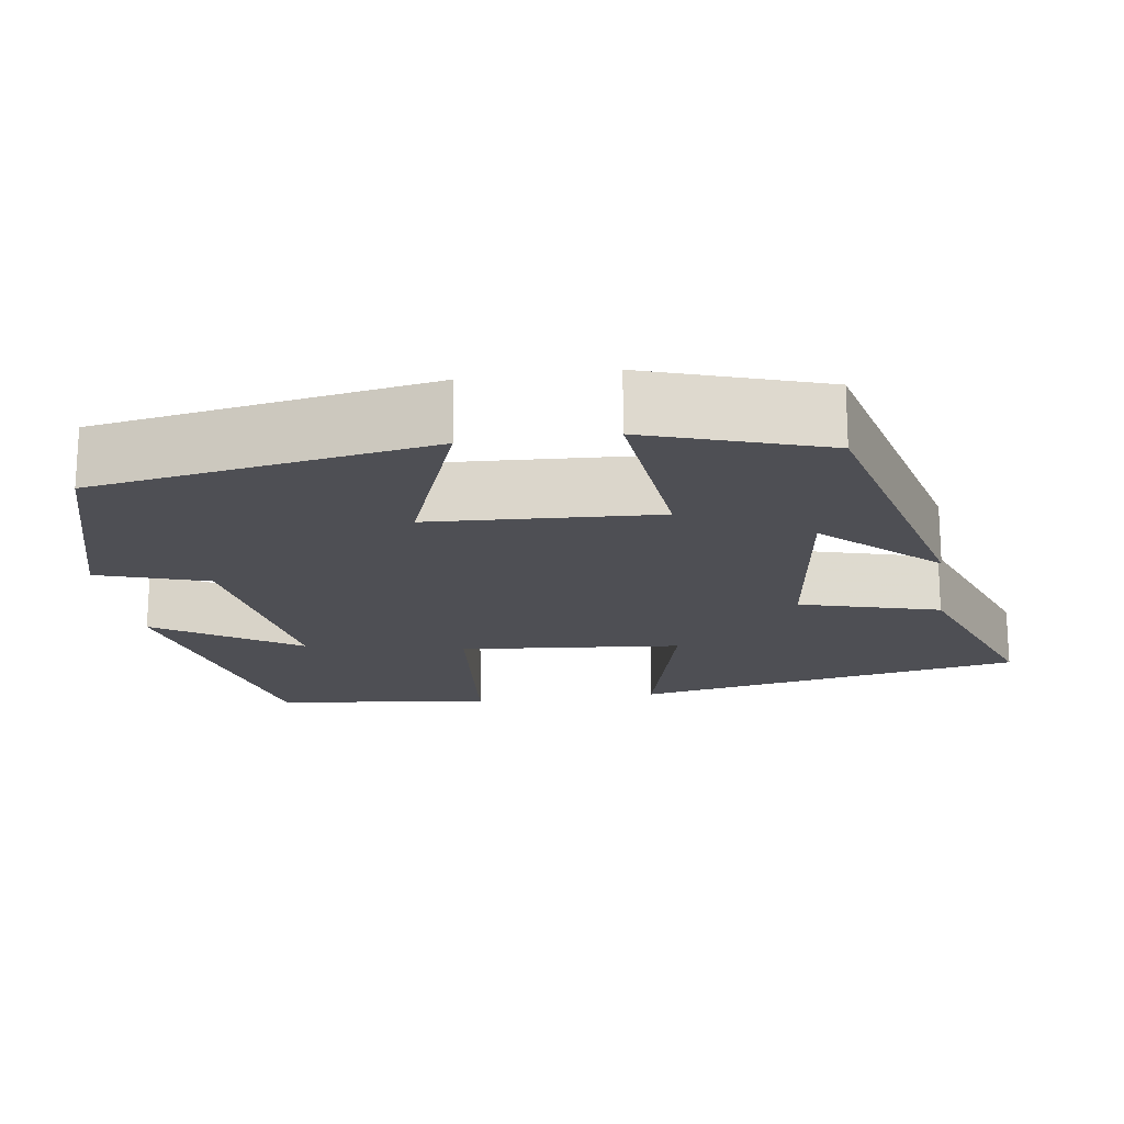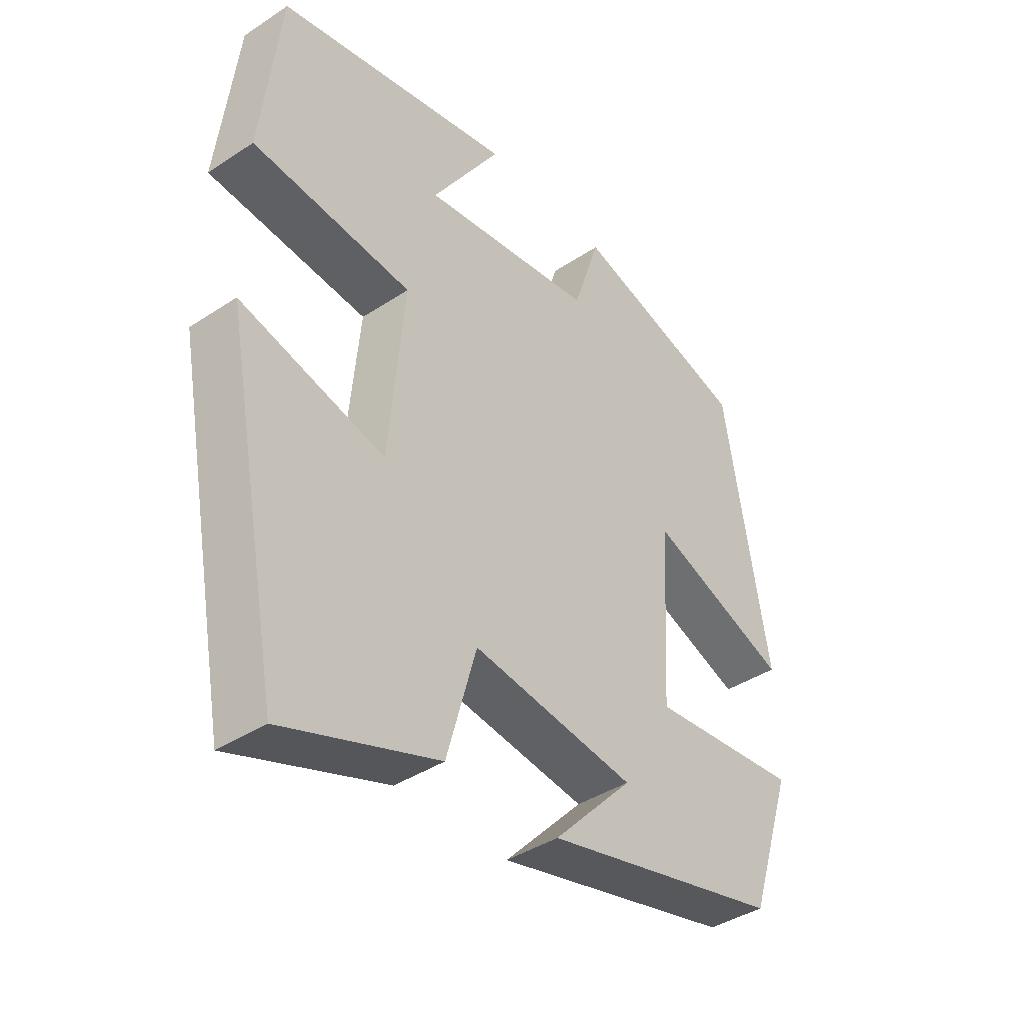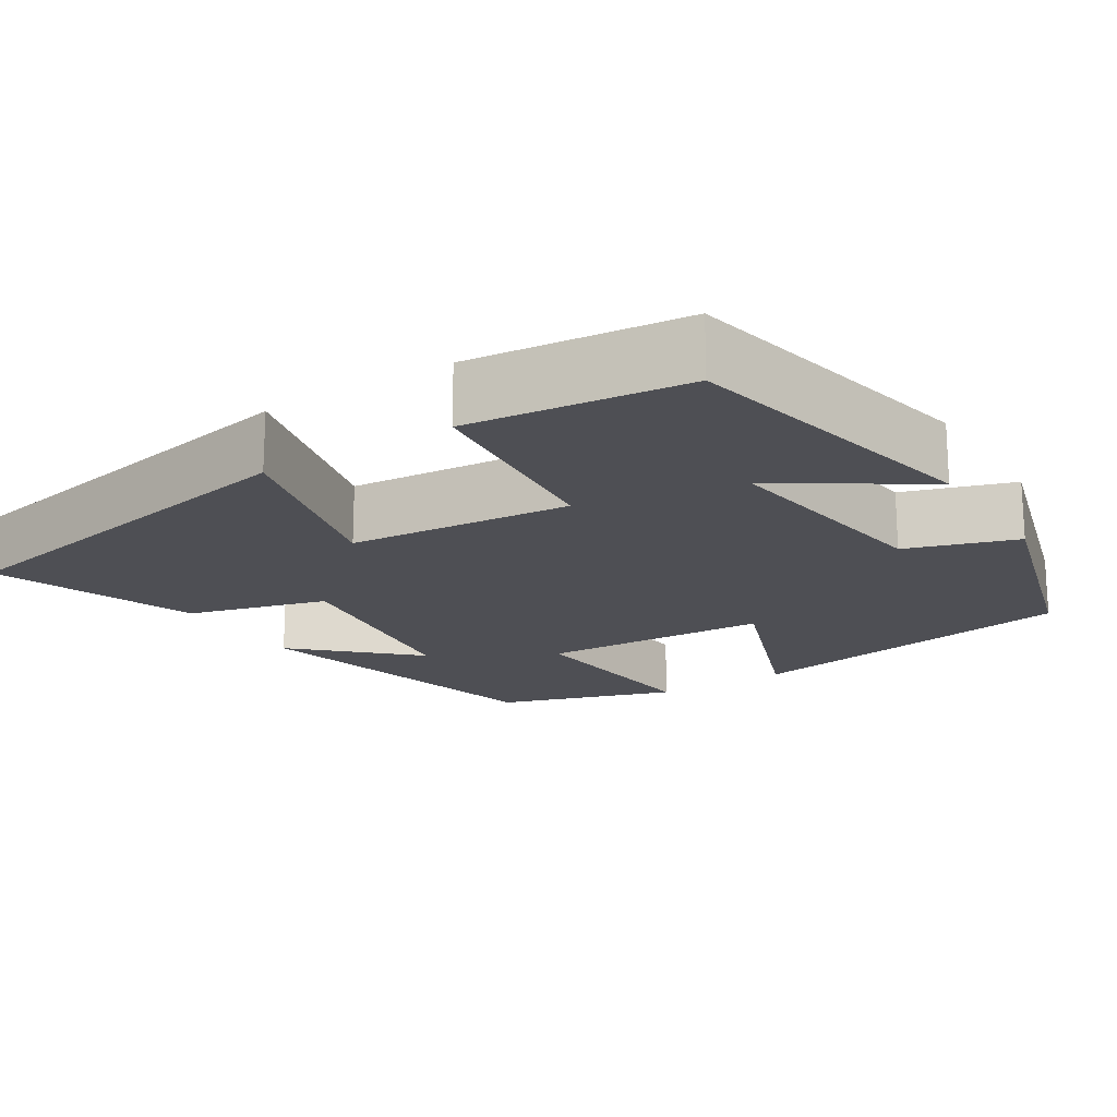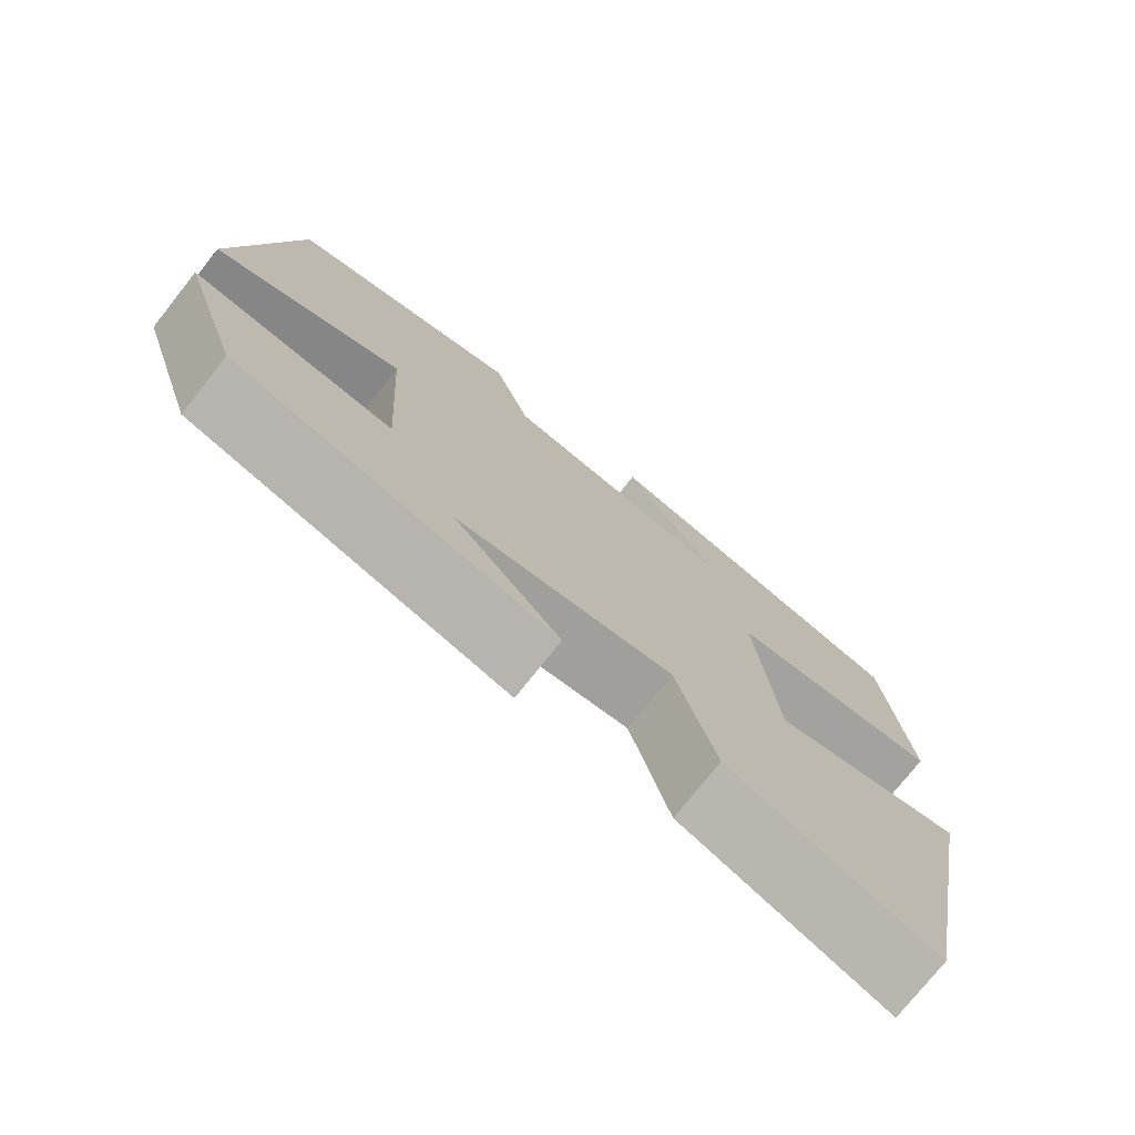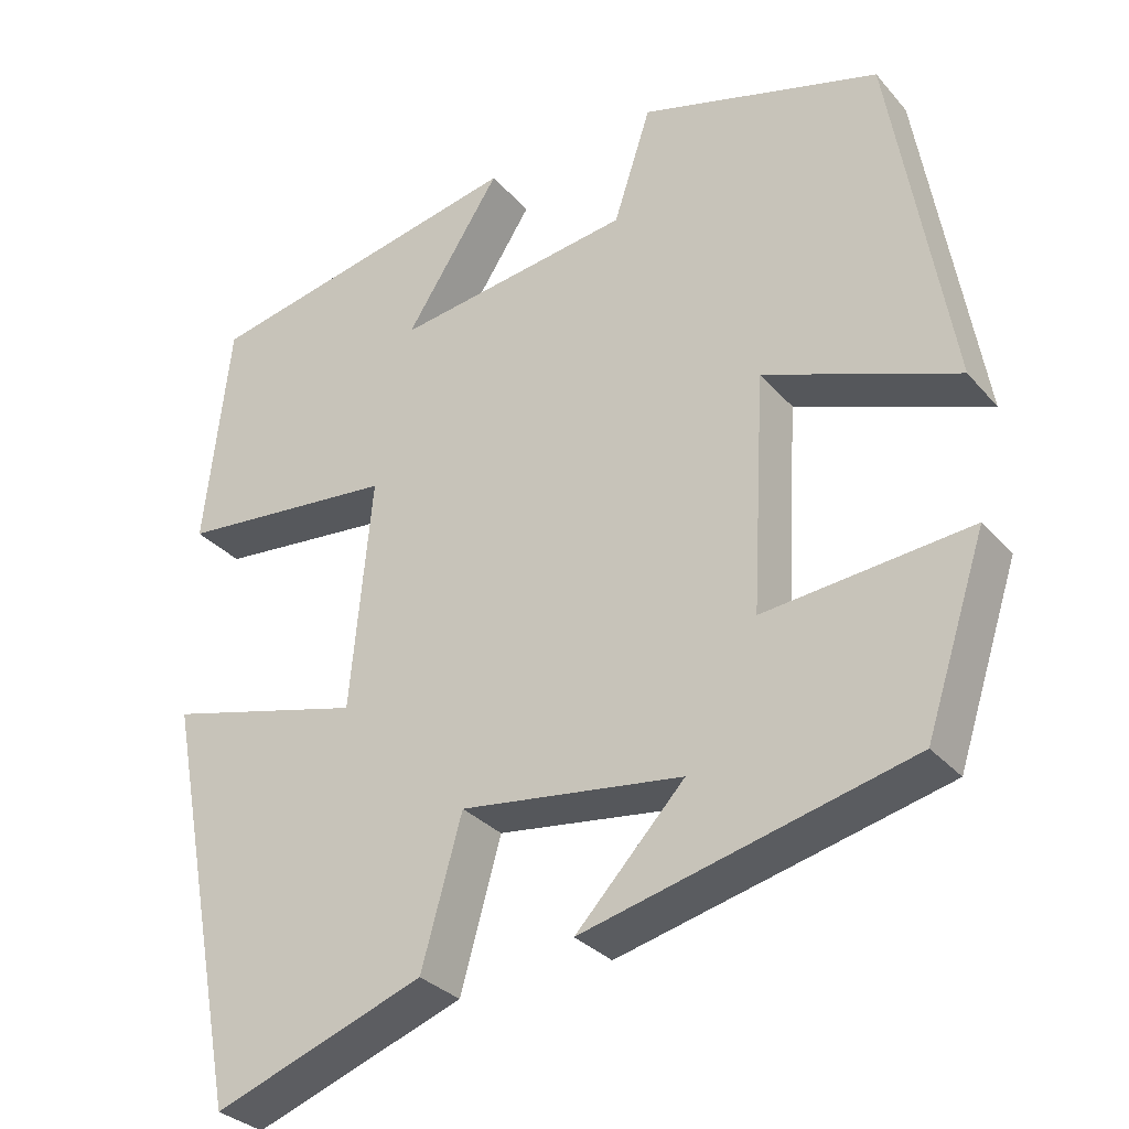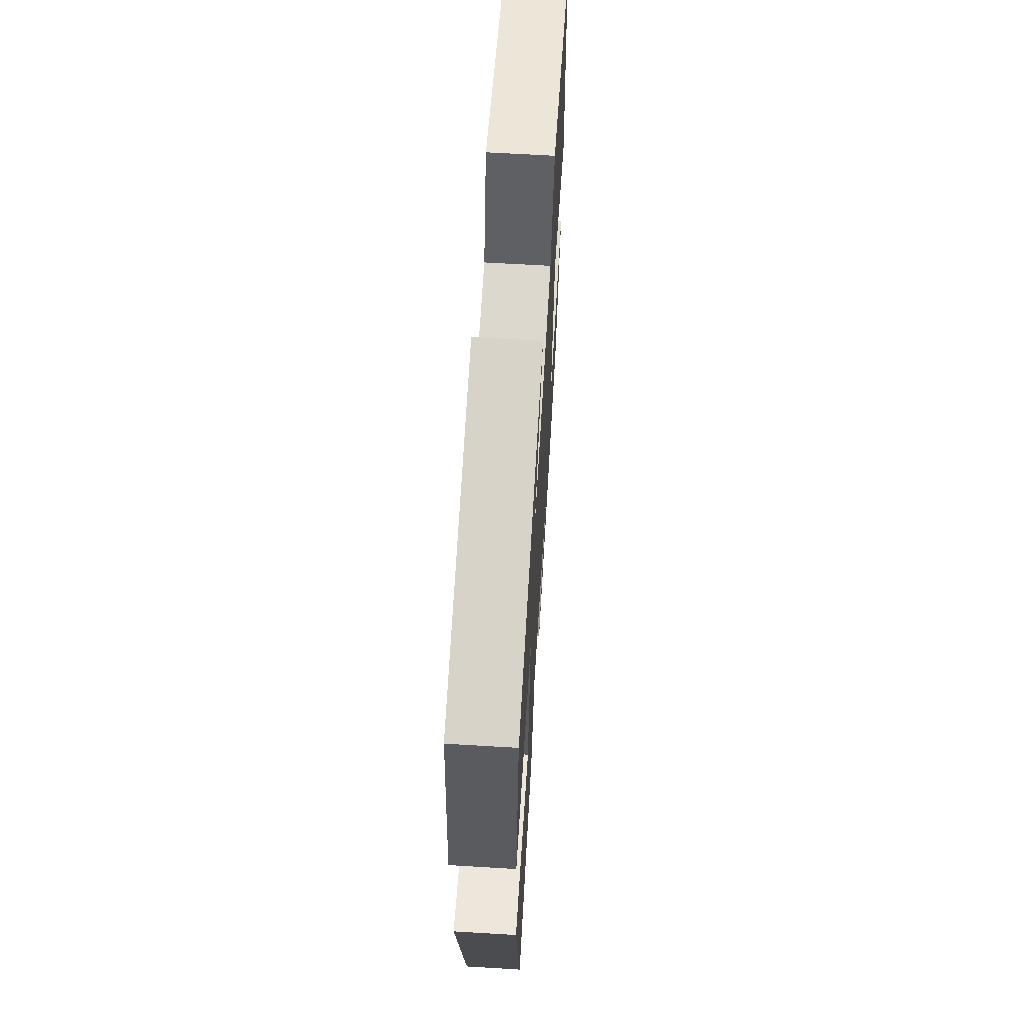
<metadata>
{"format":"obj","ext":"obj","renderer":"f3d","projection":"perspective","resolution":1024,"background":"white","views":[{"elev":-18.3,"azim":98.4,"up":"+Y"},{"elev":-40.3,"azim":-50.9,"up":"+Z"},{"elev":-18.4,"azim":-57.6,"up":"+Y"},{"elev":-75.6,"azim":141.6,"up":"+Z"},{"elev":-31.1,"azim":33.3,"up":"+Z"},{"elev":64.1,"azim":-86.5,"up":"+Z"}]}
</metadata>
<code>
v -0.406 0.07 -0.592
v -0.5 0.07 -0.099
v -0.263 0.07 -0.16
v -0.237 0.07 0.12
v -0.5 0.07 0.145
v -0.469 0.07 0.419
v -0.078 0.07 0.5
v -0.193 0.07 0.322
v 0.093 0.07 0.362
v 0.138 0.07 0.5
v 0.428 0.07 0.416
v 0.5 0.07 -0.008
v 0.268 0.07 0.08
v 0.252 0.07 -0.206
v 0.5 0.07 -0.182
v 0.427 0.07 -0.404
v 0.034 0.07 -0.5
v 0.165 0.07 -0.361
v -0.103 0.07 -0.325
v -0.152 0.07 -0.5
v -0.406 0 -0.592
v -0.5 0 -0.099
v -0.263 0 -0.16
v -0.237 0 0.12
v -0.5 0 0.145
v -0.469 0 0.419
v -0.078 0 0.5
v -0.193 0 0.322
v 0.093 0 0.362
v 0.138 0 0.5
v 0.428 0 0.416
v 0.5 0 -0.008
v 0.268 0 0.08
v 0.252 0 -0.206
v 0.5 0 -0.182
v 0.427 0 -0.404
v 0.034 0 -0.5
v 0.165 0 -0.361
v -0.103 0 -0.325
v -0.152 0 -0.5
f 19 20 1 2
f 18 19 2 3
f 15 16 17 18
f 14 15 18
f 13 14 18 3
f 10 11 12 13
f 9 10 13
f 8 9 13 3
f 5 6 7 8
f 4 5 8
f 3 4 8
f 22 21 40 39
f 23 22 39 38
f 38 37 36 35
f 38 35 34
f 23 38 34 33
f 33 32 31 30
f 33 30 29
f 23 33 29 28
f 28 27 26 25
f 28 25 24
f 28 24 23
f 1 21 22 2
f 2 22 23 3
f 3 23 24 4
f 4 24 25 5
f 5 25 26 6
f 6 26 27 7
f 7 27 28 8
f 8 28 29 9
f 9 29 30 10
f 10 30 31 11
f 11 31 32 12
f 12 32 33 13
f 13 33 34 14
f 14 34 35 15
f 15 35 36 16
f 16 36 37 17
f 17 37 38 18
f 18 38 39 19
f 19 39 40 20
f 20 40 21 1

</code>
